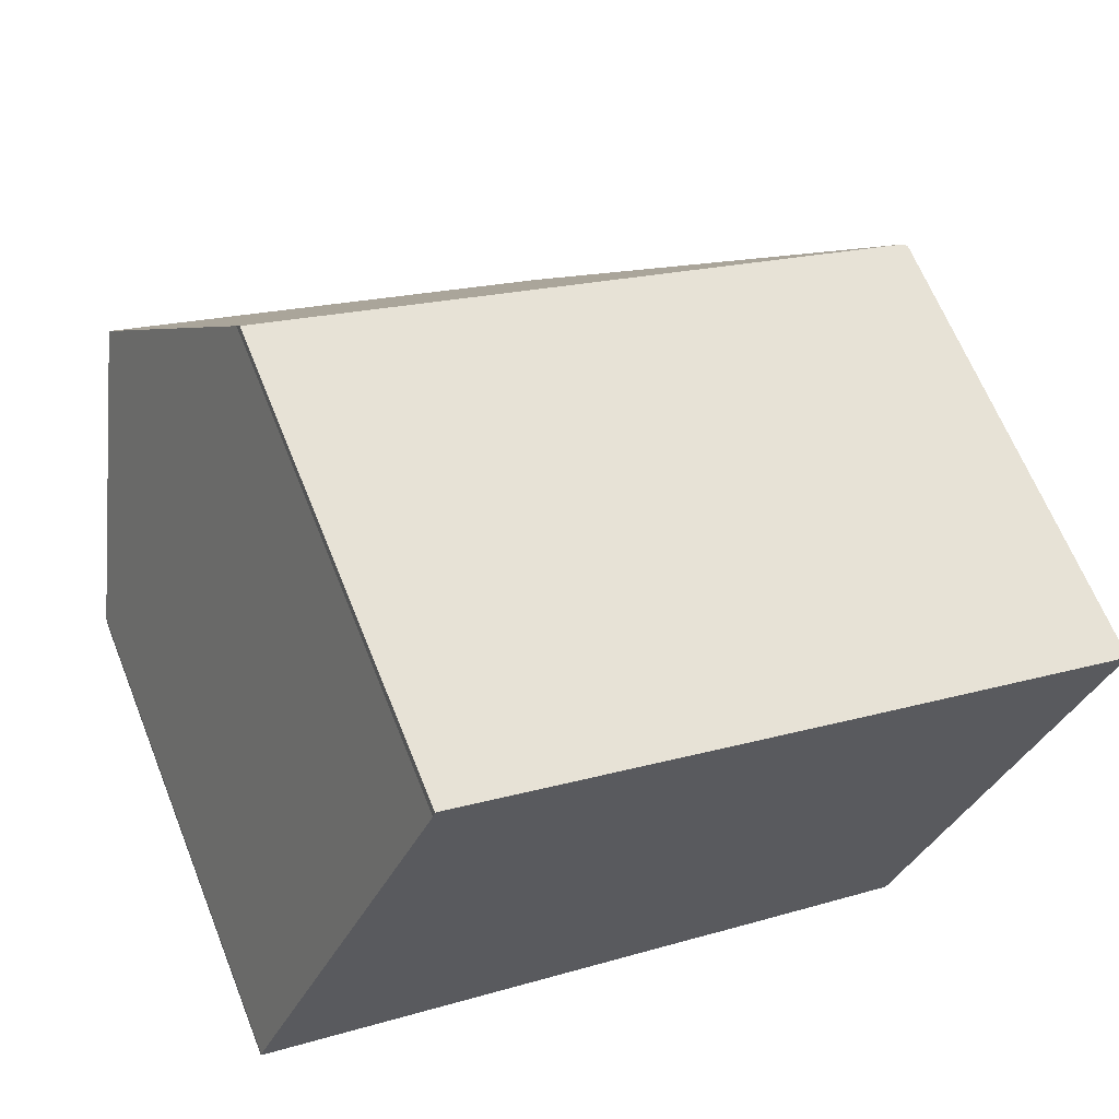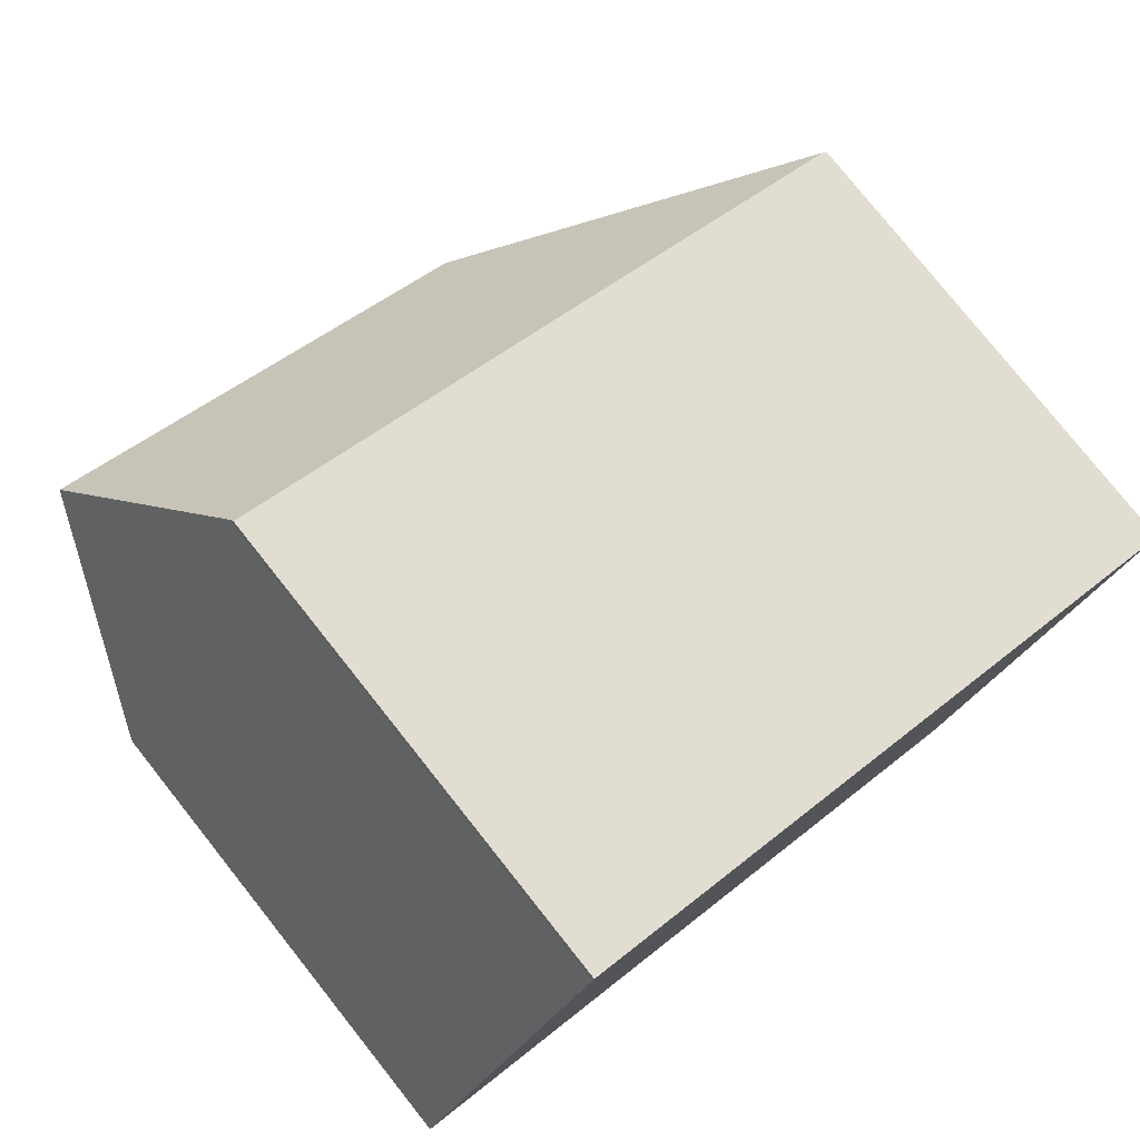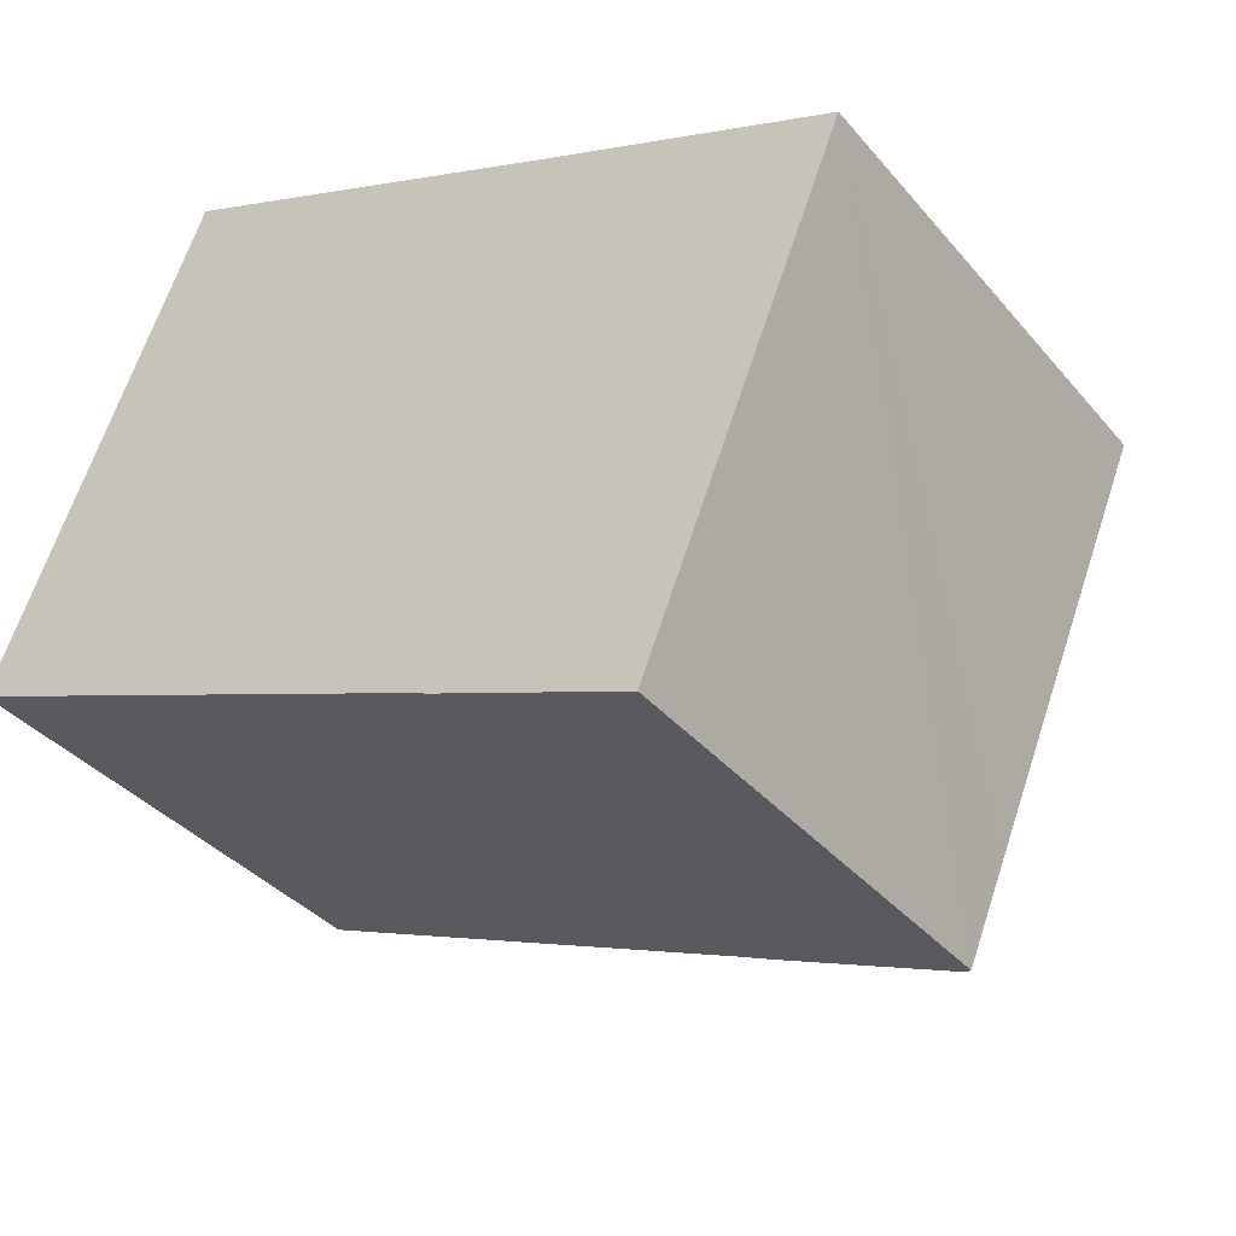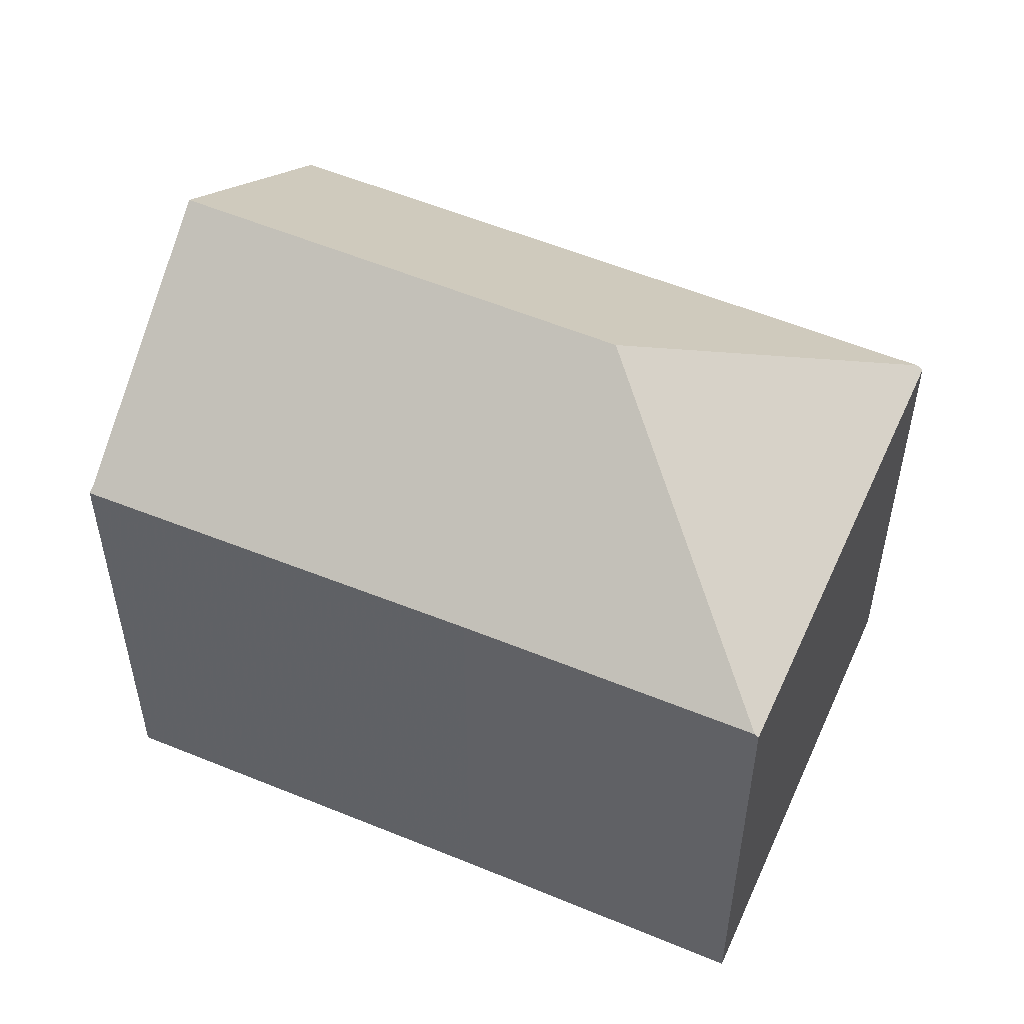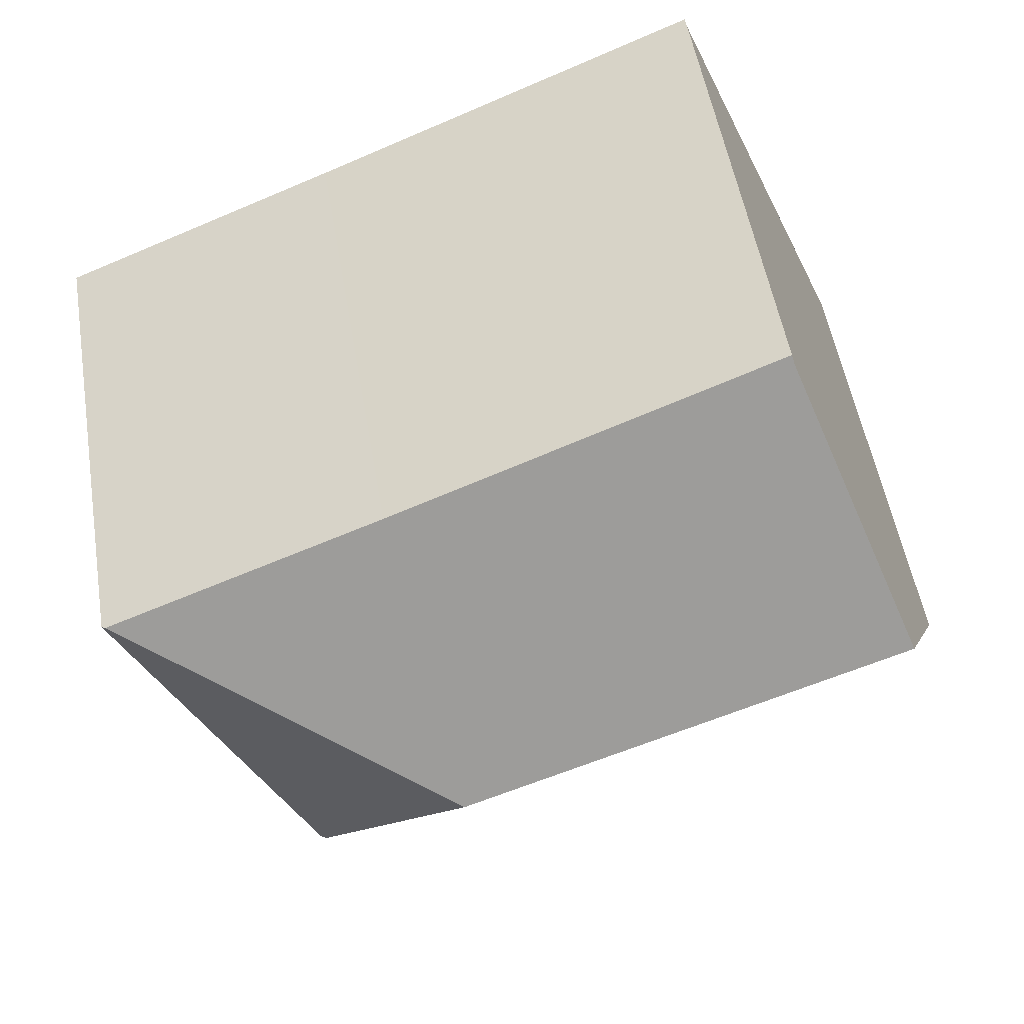
<metadata>
{"format":"obj","ext":"obj","renderer":"f3d","projection":"perspective","resolution":1024,"background":"white","views":[{"elev":64.8,"azim":-21.8,"up":"+Z"},{"elev":78.7,"azim":-38.5,"up":"+Z"},{"elev":-36.7,"azim":34.8,"up":"+Z"},{"elev":53.1,"azim":46.0,"up":"+Y"},{"elev":51.9,"azim":170.6,"up":"+Z"}]}
</metadata>
<code>
v  15.78 11.05 -6.226
v  16.67 11.05 -4.108
v  15.81 11.03 -6.238
v  15.67 11.14 -6.185
v  12.48 15.33 1.411
v  20.02 11.14 4.159
v  20.19 11.15 4.582
v  20.1 11.22 4.617
v  11.53 11.13 -4.566
v  10.56 11.14 -4.164
v  0 11.14 6.819e-16
v  2.275 15.33 5.437
v  0.02 11.2 0.085
v  13.58 11.18 7.251
v  4.525 11.21 10.78
v  4.572 11.08 10.96
v  15.81 3.82e-16 -6.238
v  15.78 3.812e-16 -6.226
v  10.56 2.55e-16 -4.164
v  0 0 0
v  15.67 3.787e-16 -6.185
v  11.53 2.796e-16 -4.566
v  0.02 -5.205e-18 0.085
v  4.525 -6.598e-16 10.78
v  4.572 -6.709e-16 10.96
v  2.275 -3.329e-16 5.437
v  13.58 -4.44e-16 7.251
v  20.1 -2.827e-16 4.617
v  20.19 -2.806e-16 4.582
v  20.02 -2.547e-16 4.159
v  16.67 2.515e-16 -4.108
g defaultobject
f 1 2 3
f 2 1 4
f 2 4 5
f 2 5 6
f 6 5 7
f 7 5 8
f 9 5 4
f 5 9 10
f 5 10 11
f 5 11 12
f 12 11 13
f 14 15 16
f 15 5 12
f 5 15 14
f 5 14 8
f 1 9 4
f 9 1 3
f 9 3 17
f 9 17 10
f 10 17 11
f 11 17 18
f 11 18 19
f 11 19 20
f 19 18 21
f 19 21 22
f 11 23 13
f 23 11 20
f 24 16 15
f 16 24 25
f 13 15 12
f 15 13 23
f 15 23 24
f 24 23 26
f 25 14 16
f 14 25 27
f 14 27 8
f 8 27 7
f 7 27 28
f 7 28 29
f 29 6 7
f 6 29 2
f 2 29 3
f 3 29 17
f 17 29 30
f 17 30 31
f 28 30 29
f 30 28 27
f 30 27 31
f 31 27 25
f 31 25 17
f 17 25 18
f 18 25 21
f 21 25 22
f 22 25 24
f 22 24 26
f 22 26 19
f 19 26 20
f 20 26 23

</code>
